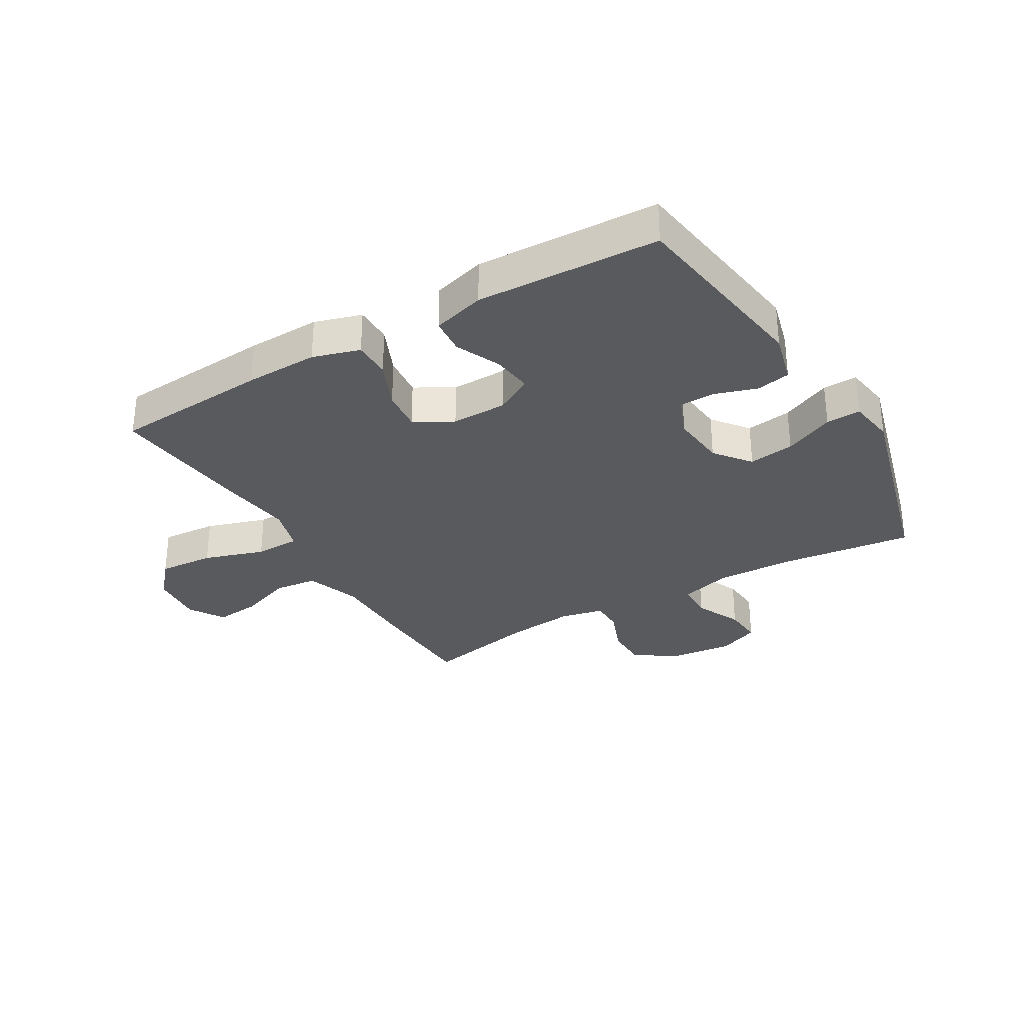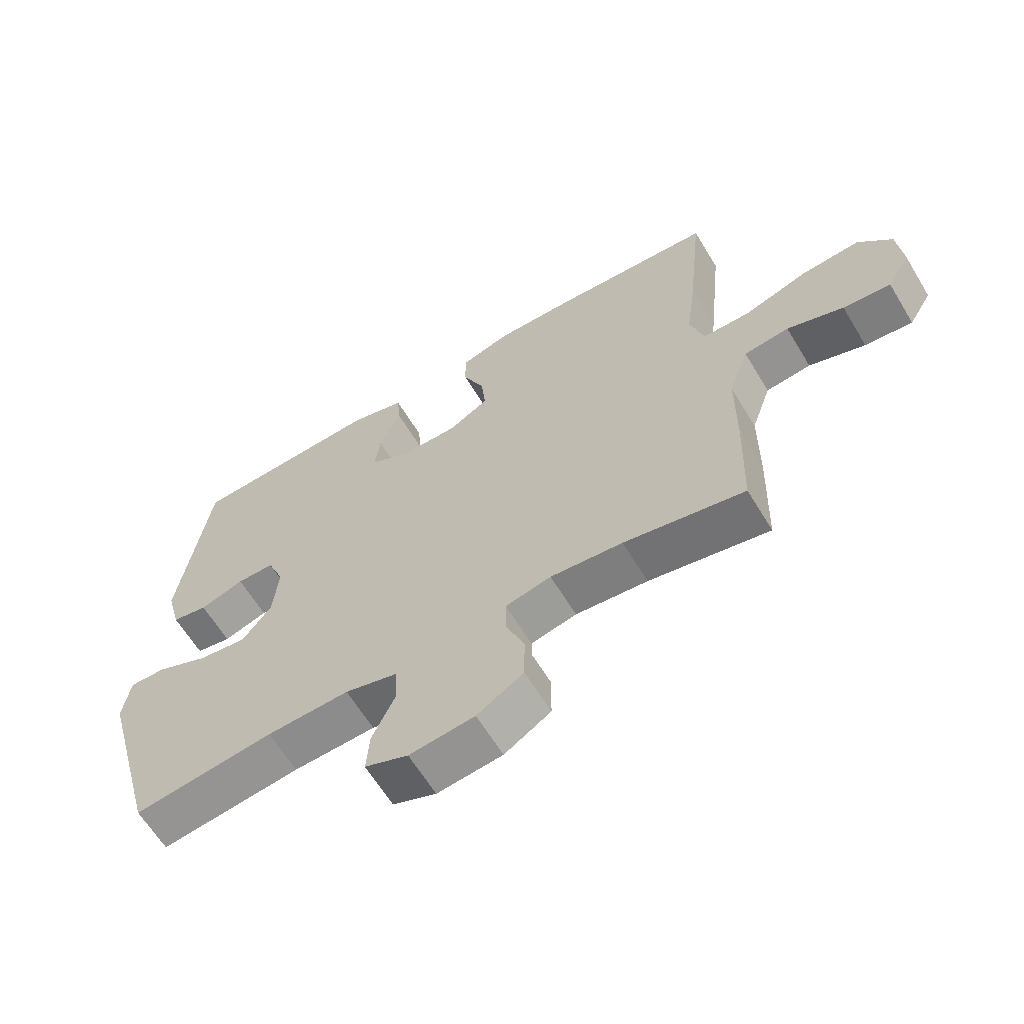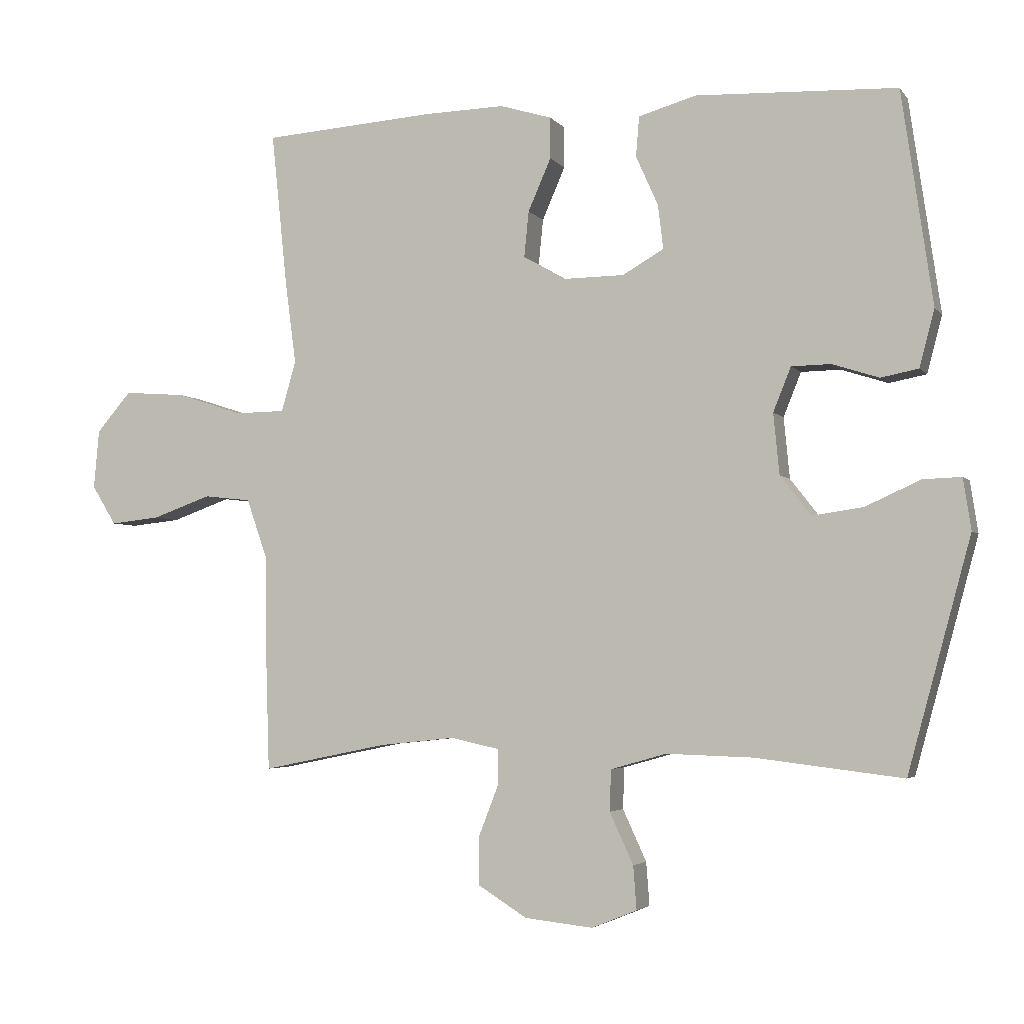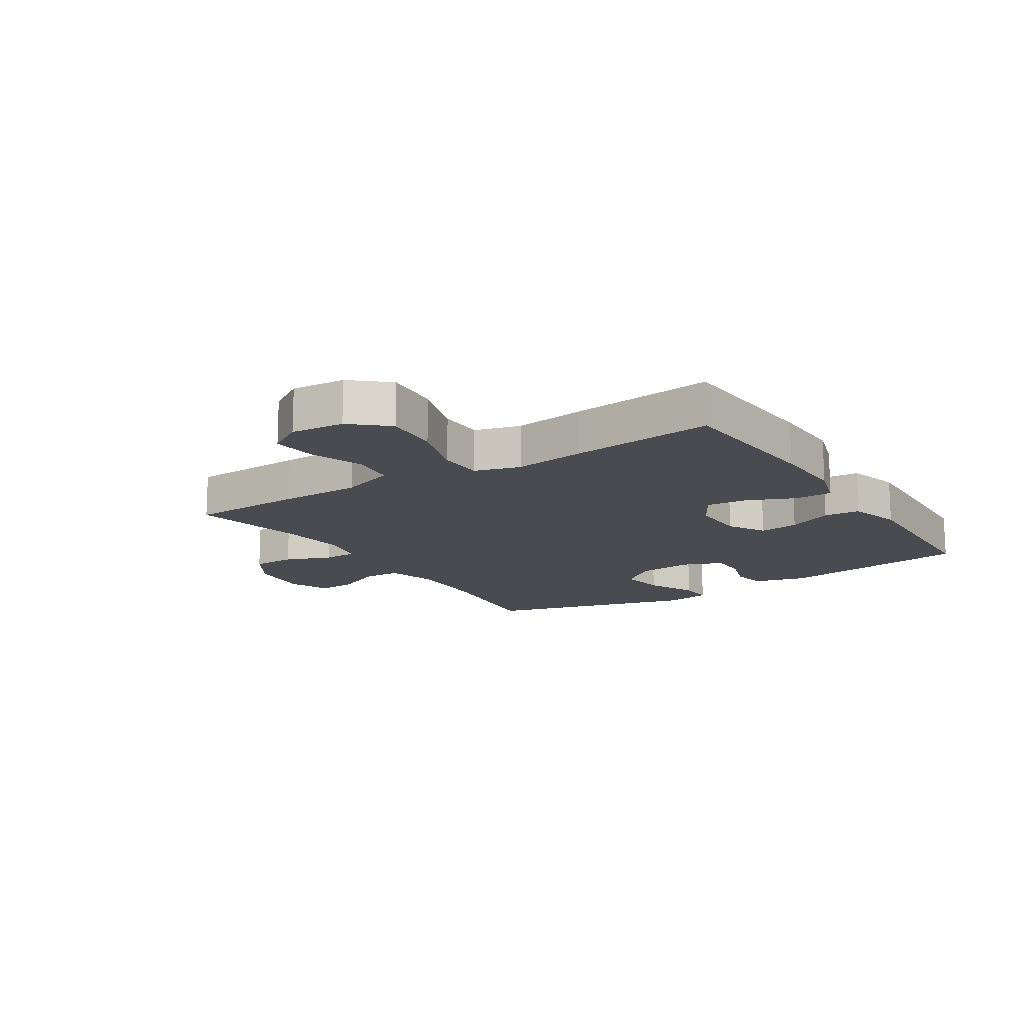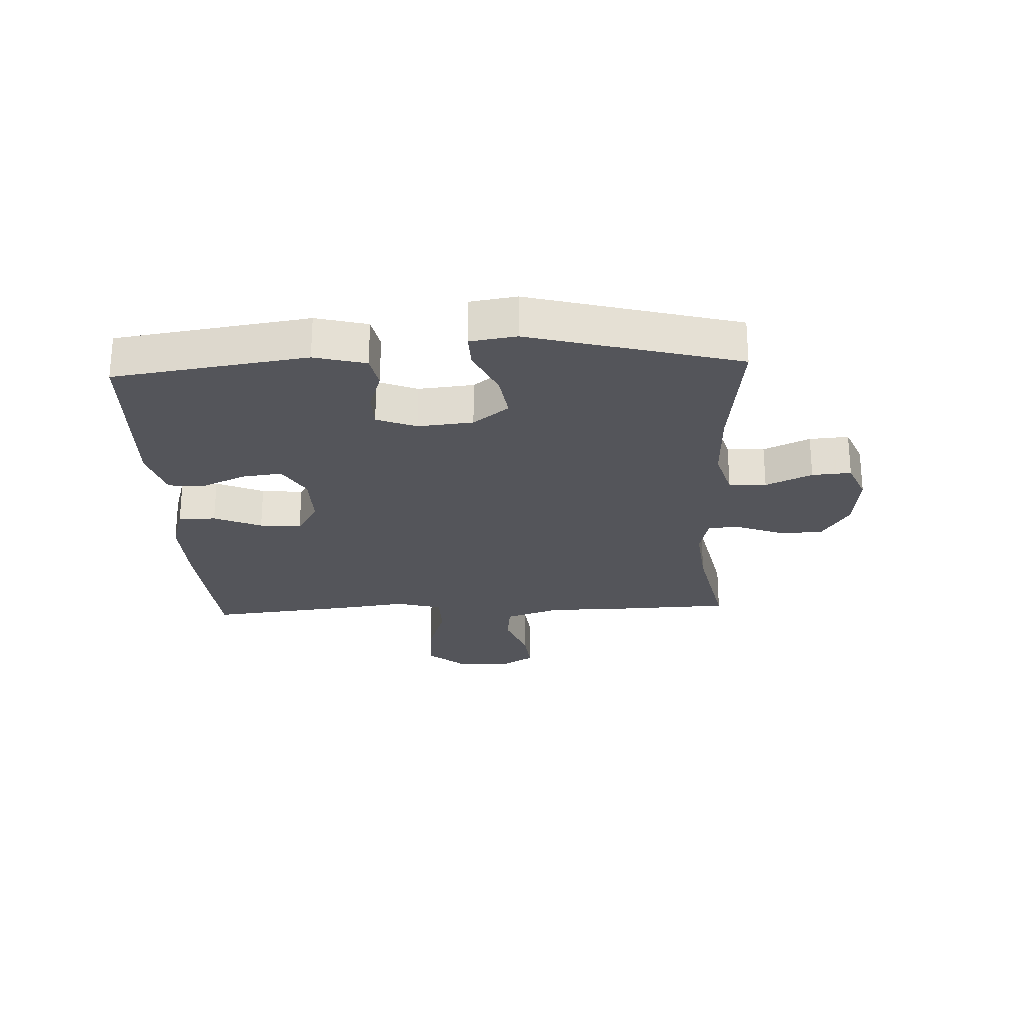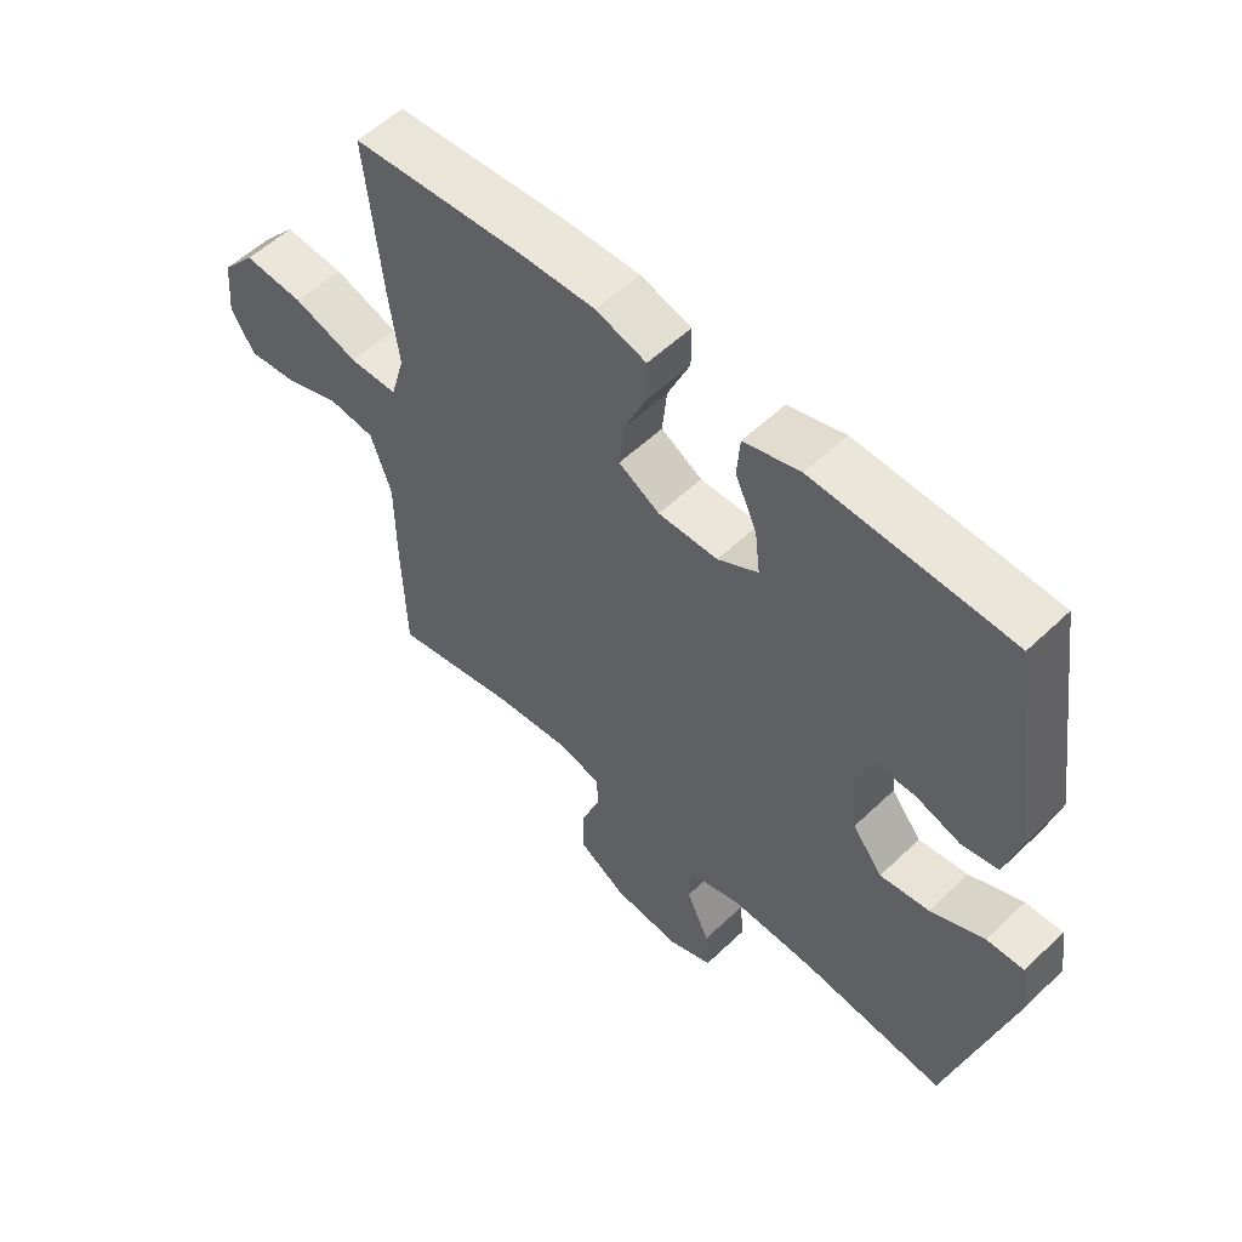
<metadata>
{"format":"obj","ext":"obj","renderer":"f3d","projection":"perspective","resolution":1024,"background":"white","views":[{"elev":-31.3,"azim":30.5,"up":"+Y"},{"elev":-63.2,"azim":-148.8,"up":"+Z"},{"elev":-3.7,"azim":19.1,"up":"+Z"},{"elev":-14.6,"azim":-57.2,"up":"+Y"},{"elev":-24.9,"azim":92.8,"up":"+Y"},{"elev":55.3,"azim":44.9,"up":"+Z"}]}
</metadata>
<code>
v 0.5 0.07 0.5
v 0.547 0.07 0.175
v 0.524 0.07 0.088
v 0.467 0.07 0.077
v 0.396 0.07 0.1
v 0.336 0.07 0.099
v 0.309 0.07 0.032
v 0.318 0.07 -0.061
v 0.365 0.07 -0.121
v 0.442 0.07 -0.11
v 0.526 0.07 -0.072
v 0.584 0.07 -0.07
v 0.596 0.07 -0.148
v 0.5 0.07 -0.5
v 0.276 0.07 -0.473
v 0.144 0.07 -0.469
v 0.059 0.07 -0.493
v 0.057 0.07 -0.556
v 0.093 0.07 -0.634
v 0.098 0.07 -0.7
v 0.029 0.07 -0.728
v -0.075 0.07 -0.717
v -0.149 0.07 -0.671
v -0.15 0.07 -0.598
v -0.12 0.07 -0.521
v -0.12 0.07 -0.465
v -0.193 0.07 -0.449
v -0.308 0.07 -0.461
v -0.5 0.07 -0.5
v -0.506 0.07 -0.309
v -0.507 0.07 -0.17
v -0.539 0.07 -0.078
v -0.611 0.07 -0.07
v -0.701 0.07 -0.102
v -0.777 0.07 -0.11
v -0.814 0.07 -0.05
v -0.806 0.07 0.04
v -0.753 0.07 0.101
v -0.659 0.07 0.094
v -0.557 0.07 0.061
v -0.481 0.07 0.062
v -0.459 0.07 0.139
v -0.475 0.07 0.26
v -0.5 0.07 0.5
v -0.237 0.07 0.518
v -0.114 0.07 0.521
v -0.035 0.07 0.497
v -0.035 0.07 0.434
v -0.07 0.07 0.354
v -0.077 0.07 0.284
v -0.013 0.07 0.247
v 0.08 0.07 0.248
v 0.143 0.07 0.284
v 0.135 0.07 0.351
v 0.101 0.07 0.427
v 0.106 0.07 0.488
v 0.194 0.07 0.513
v 0.5 0 0.5
v 0.547 0 0.175
v 0.524 0 0.088
v 0.467 0 0.077
v 0.396 0 0.1
v 0.336 0 0.099
v 0.309 0 0.032
v 0.318 0 -0.061
v 0.365 0 -0.121
v 0.442 0 -0.11
v 0.526 0 -0.072
v 0.584 0 -0.07
v 0.596 0 -0.148
v 0.5 0 -0.5
v 0.276 0 -0.473
v 0.144 0 -0.469
v 0.059 0 -0.493
v 0.057 0 -0.556
v 0.093 0 -0.634
v 0.098 0 -0.7
v 0.029 0 -0.728
v -0.075 0 -0.717
v -0.149 0 -0.671
v -0.15 0 -0.598
v -0.12 0 -0.521
v -0.12 0 -0.465
v -0.193 0 -0.449
v -0.308 0 -0.461
v -0.5 0 -0.5
v -0.506 0 -0.309
v -0.507 0 -0.17
v -0.539 0 -0.078
v -0.611 0 -0.07
v -0.701 0 -0.102
v -0.777 0 -0.11
v -0.814 0 -0.05
v -0.806 0 0.04
v -0.753 0 0.101
v -0.659 0 0.094
v -0.557 0 0.061
v -0.481 0 0.062
v -0.459 0 0.139
v -0.475 0 0.26
v -0.5 0 0.5
v -0.237 0 0.518
v -0.114 0 0.521
v -0.035 0 0.497
v -0.035 0 0.434
v -0.07 0 0.354
v -0.077 0 0.284
v -0.013 0 0.247
v 0.08 0 0.248
v 0.143 0 0.284
v 0.135 0 0.351
v 0.101 0 0.427
v 0.106 0 0.488
v 0.194 0 0.513
f 3 4 5
f 2 3 5
f 1 2 5
f 57 1 5
f 56 57 5
f 55 56 5
f 54 55 5
f 53 54 5 6
f 52 53 6 7
f 51 52 7 8
f 50 51 8 9
f 47 48 49
f 46 47 49
f 45 46 49
f 44 45 49
f 43 44 49
f 42 43 49
f 41 42 49 50
f 38 39 40
f 37 38 40
f 36 37 40
f 35 36 40
f 34 35 40
f 33 34 40
f 32 33 40 41
f 41 50 9
f 32 41 9
f 31 32 9
f 30 31 9
f 29 30 9
f 28 29 9
f 23 24 25
f 22 23 25
f 21 22 25
f 20 21 25
f 19 20 25
f 18 19 25
f 17 18 25 26
f 16 17 26 27
f 13 14 15
f 12 13 15
f 11 12 15
f 10 11 15
f 10 15 16 27
f 9 10 27 28
f 62 61 60
f 62 60 59
f 62 59 58
f 62 58 114
f 62 114 113
f 62 113 112
f 62 112 111
f 63 62 111 110
f 64 63 110 109
f 65 64 109 108
f 66 65 108 107
f 106 105 104
f 106 104 103
f 106 103 102
f 106 102 101
f 106 101 100
f 106 100 99
f 107 106 99 98
f 97 96 95
f 97 95 94
f 97 94 93
f 97 93 92
f 97 92 91
f 97 91 90
f 98 97 90 89
f 66 107 98
f 66 98 89
f 66 89 88
f 66 88 87
f 66 87 86
f 66 86 85
f 82 81 80
f 82 80 79
f 82 79 78
f 82 78 77
f 82 77 76
f 82 76 75
f 83 82 75 74
f 84 83 74 73
f 72 71 70
f 72 70 69
f 72 69 68
f 72 68 67
f 84 73 72 67
f 85 84 67 66
f 1 58 59 2
f 2 59 60 3
f 3 60 61 4
f 4 61 62 5
f 5 62 63 6
f 6 63 64 7
f 7 64 65 8
f 8 65 66 9
f 9 66 67 10
f 10 67 68 11
f 11 68 69 12
f 12 69 70 13
f 13 70 71 14
f 14 71 72 15
f 15 72 73 16
f 16 73 74 17
f 17 74 75 18
f 18 75 76 19
f 19 76 77 20
f 20 77 78 21
f 21 78 79 22
f 22 79 80 23
f 23 80 81 24
f 24 81 82 25
f 25 82 83 26
f 26 83 84 27
f 27 84 85 28
f 28 85 86 29
f 29 86 87 30
f 30 87 88 31
f 31 88 89 32
f 32 89 90 33
f 33 90 91 34
f 34 91 92 35
f 35 92 93 36
f 36 93 94 37
f 37 94 95 38
f 38 95 96 39
f 39 96 97 40
f 40 97 98 41
f 41 98 99 42
f 42 99 100 43
f 43 100 101 44
f 44 101 102 45
f 45 102 103 46
f 46 103 104 47
f 47 104 105 48
f 48 105 106 49
f 49 106 107 50
f 50 107 108 51
f 51 108 109 52
f 52 109 110 53
f 53 110 111 54
f 54 111 112 55
f 55 112 113 56
f 56 113 114 57
f 57 114 58 1

</code>
